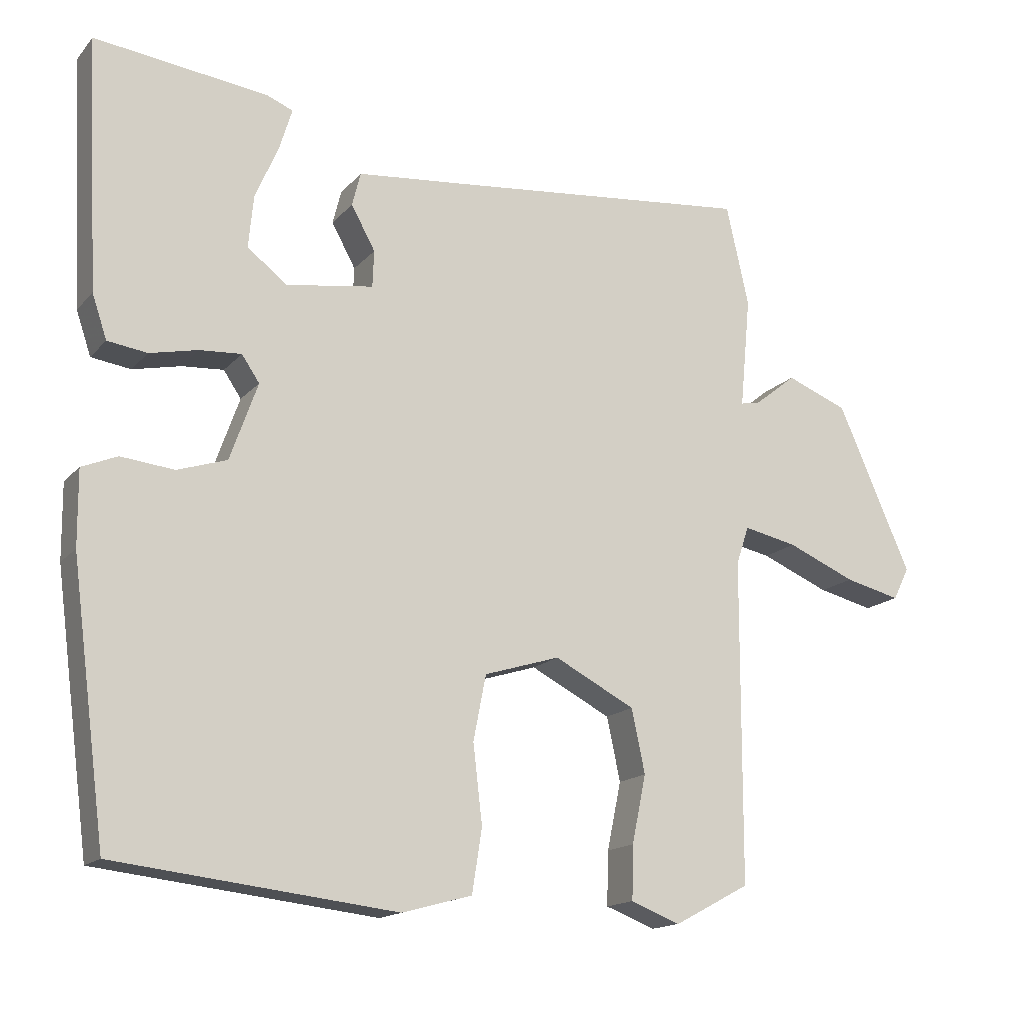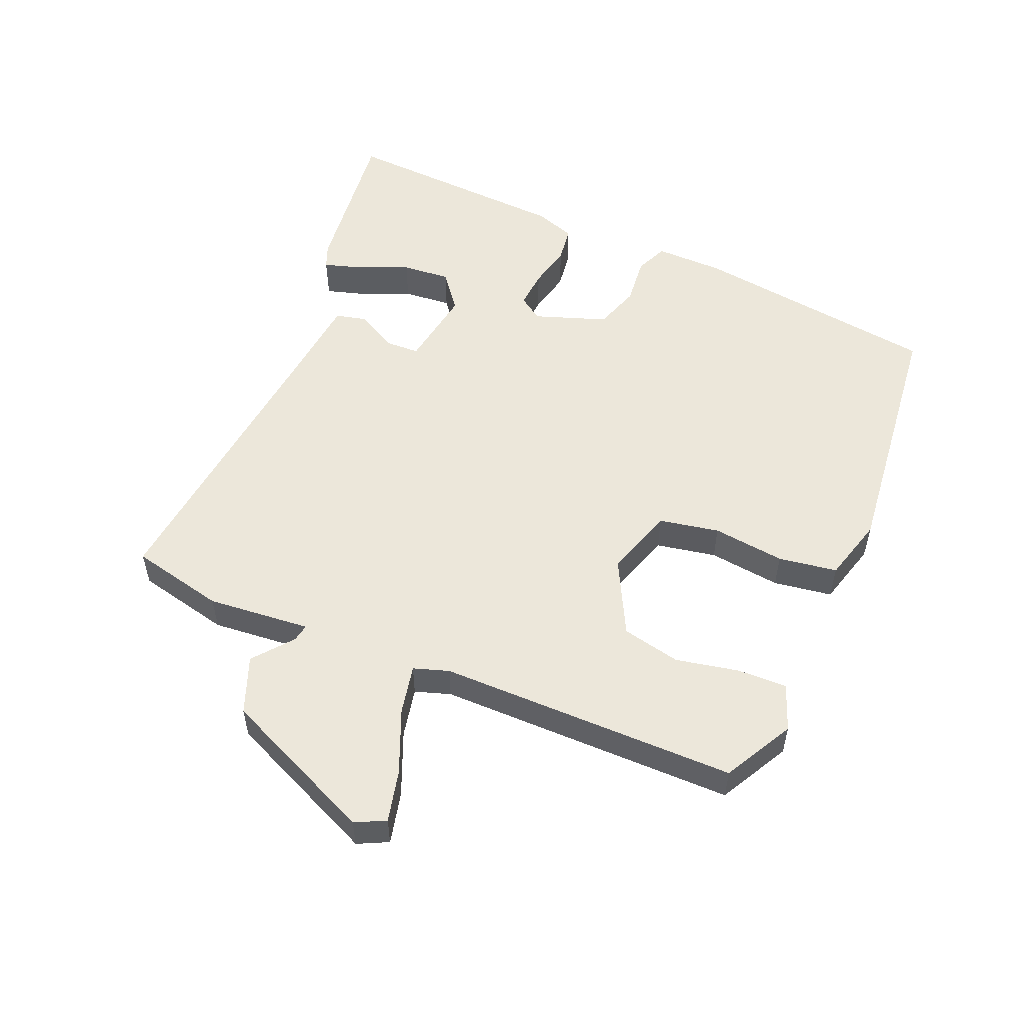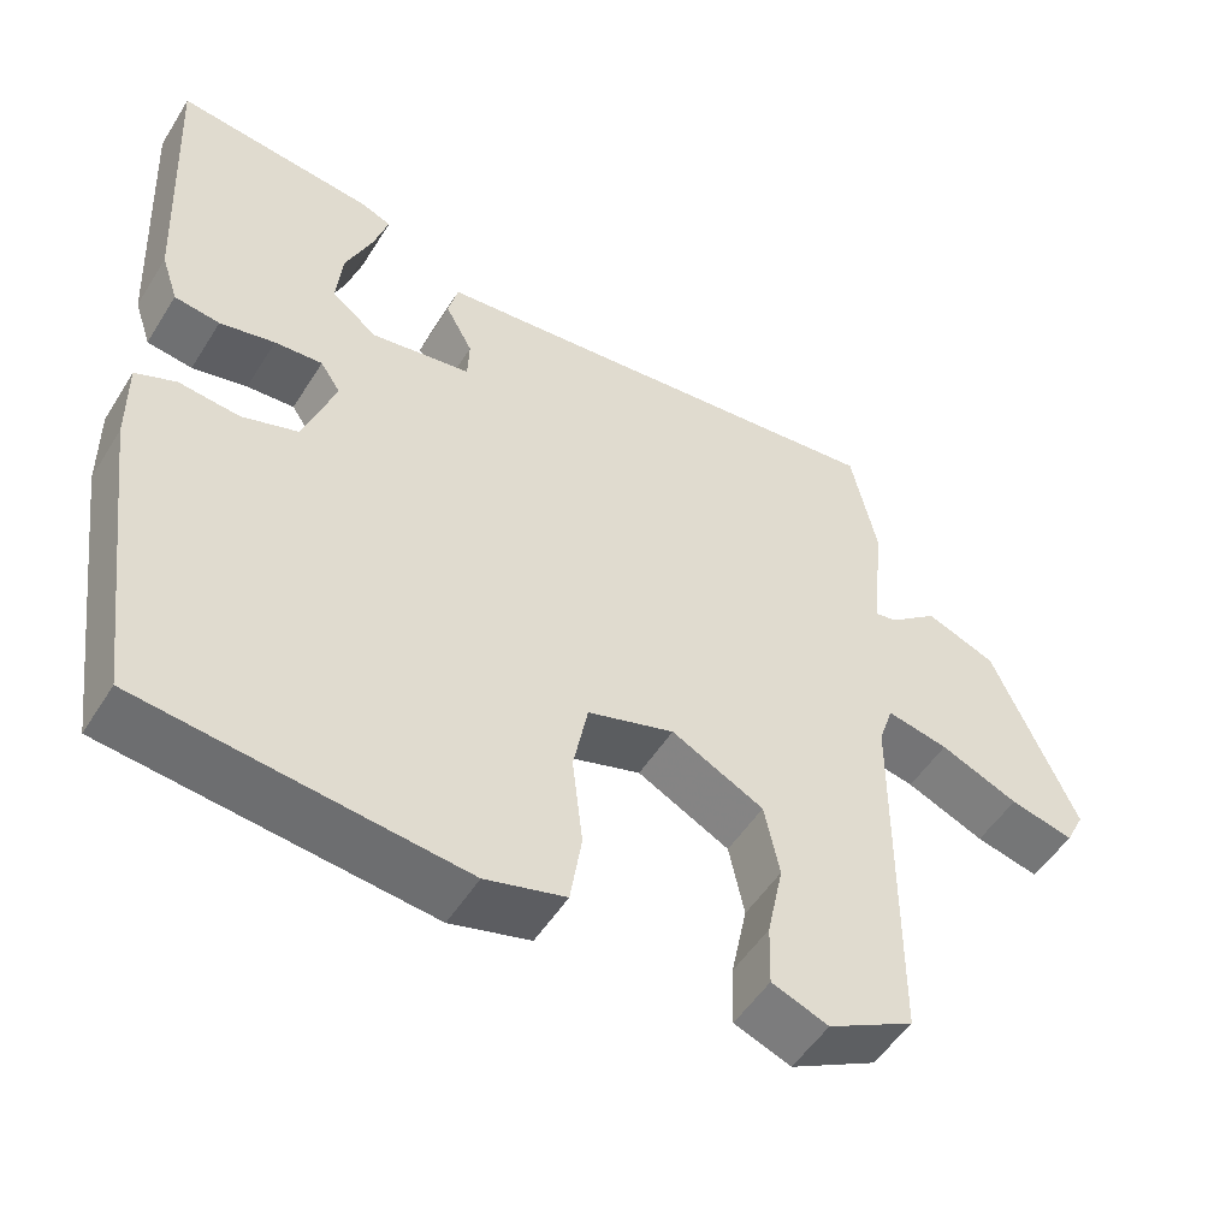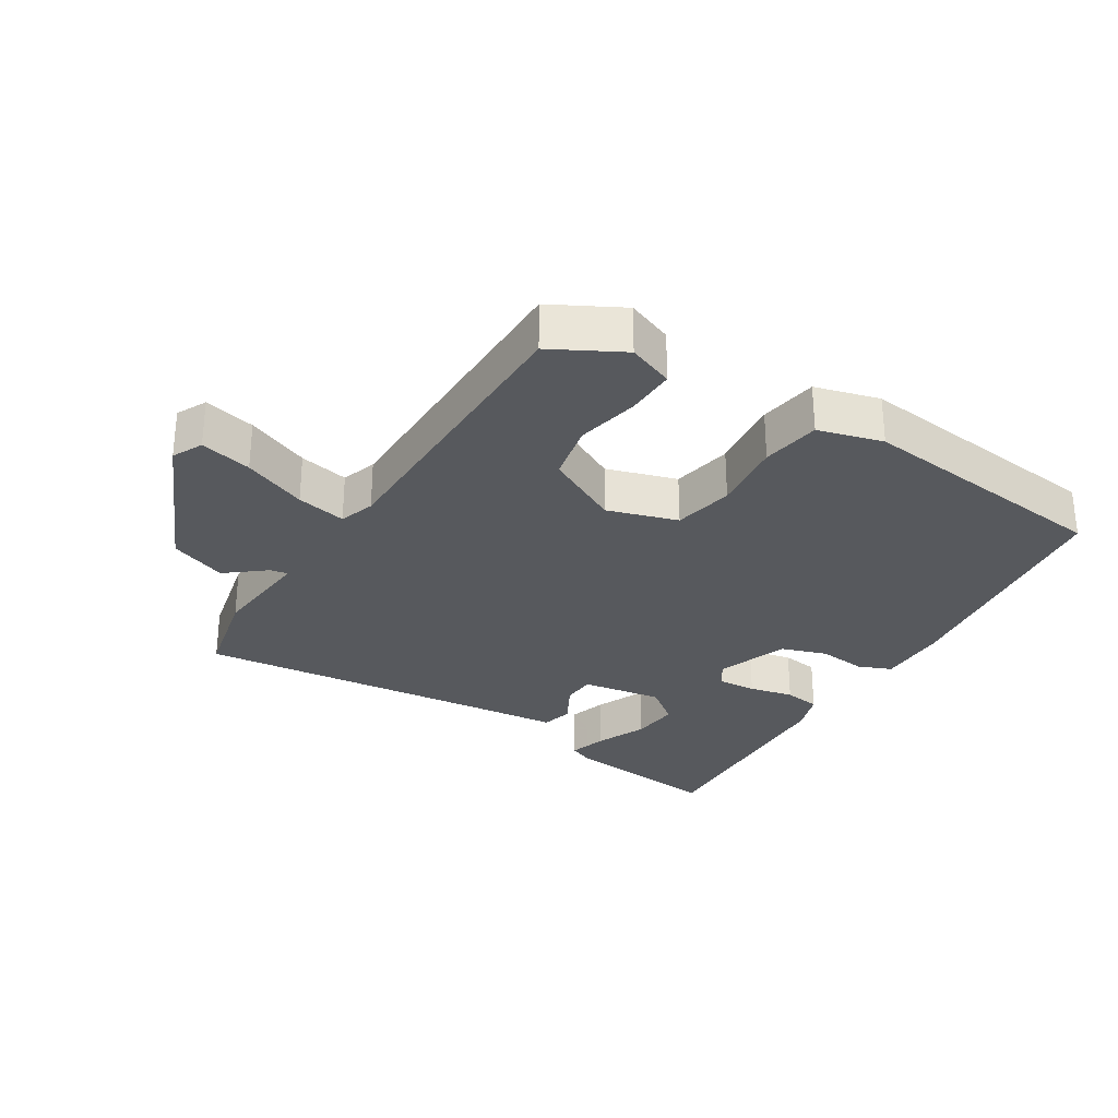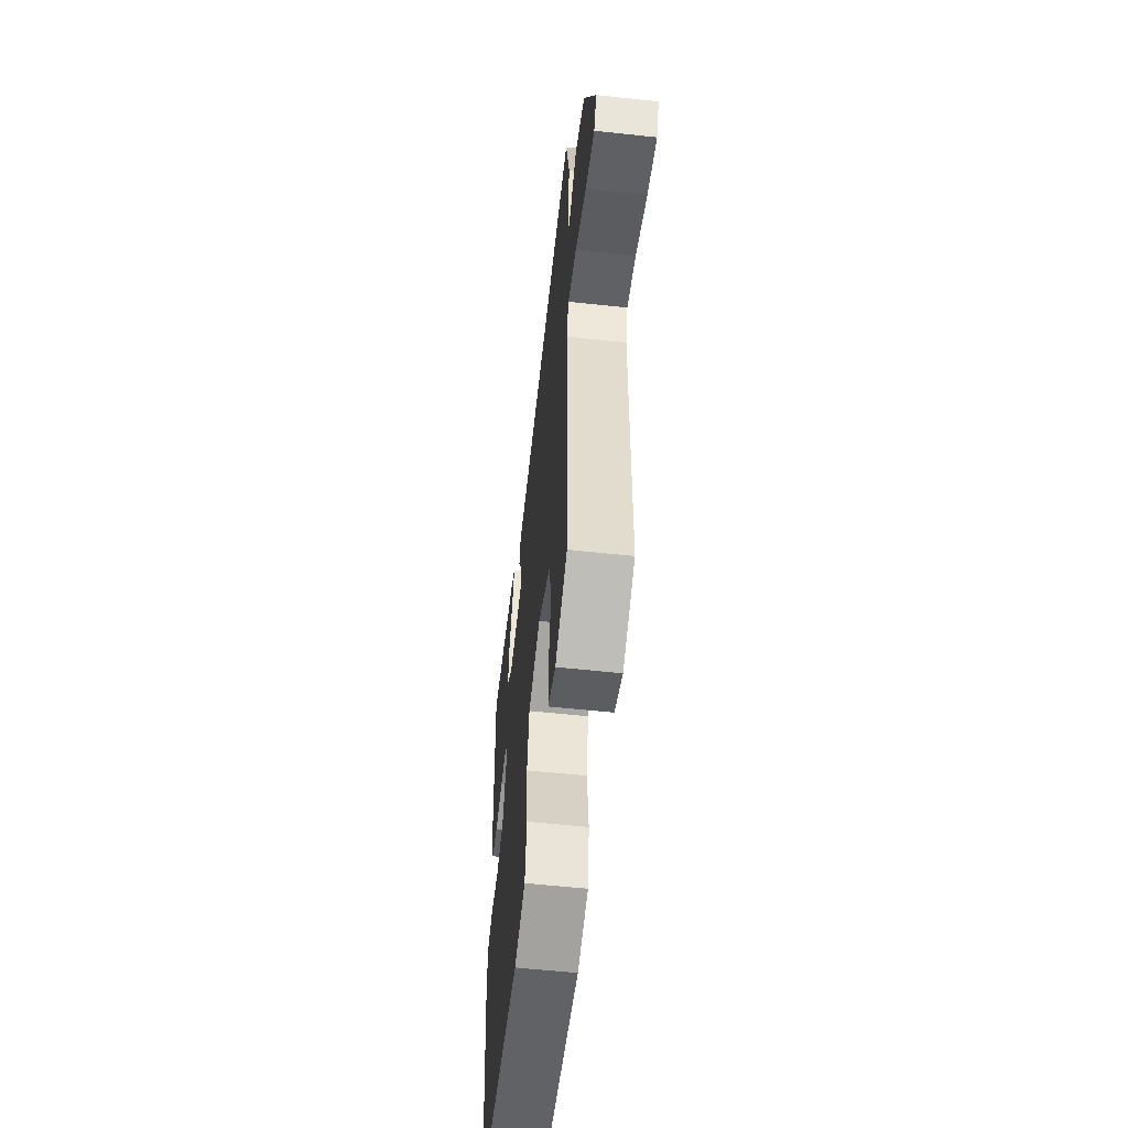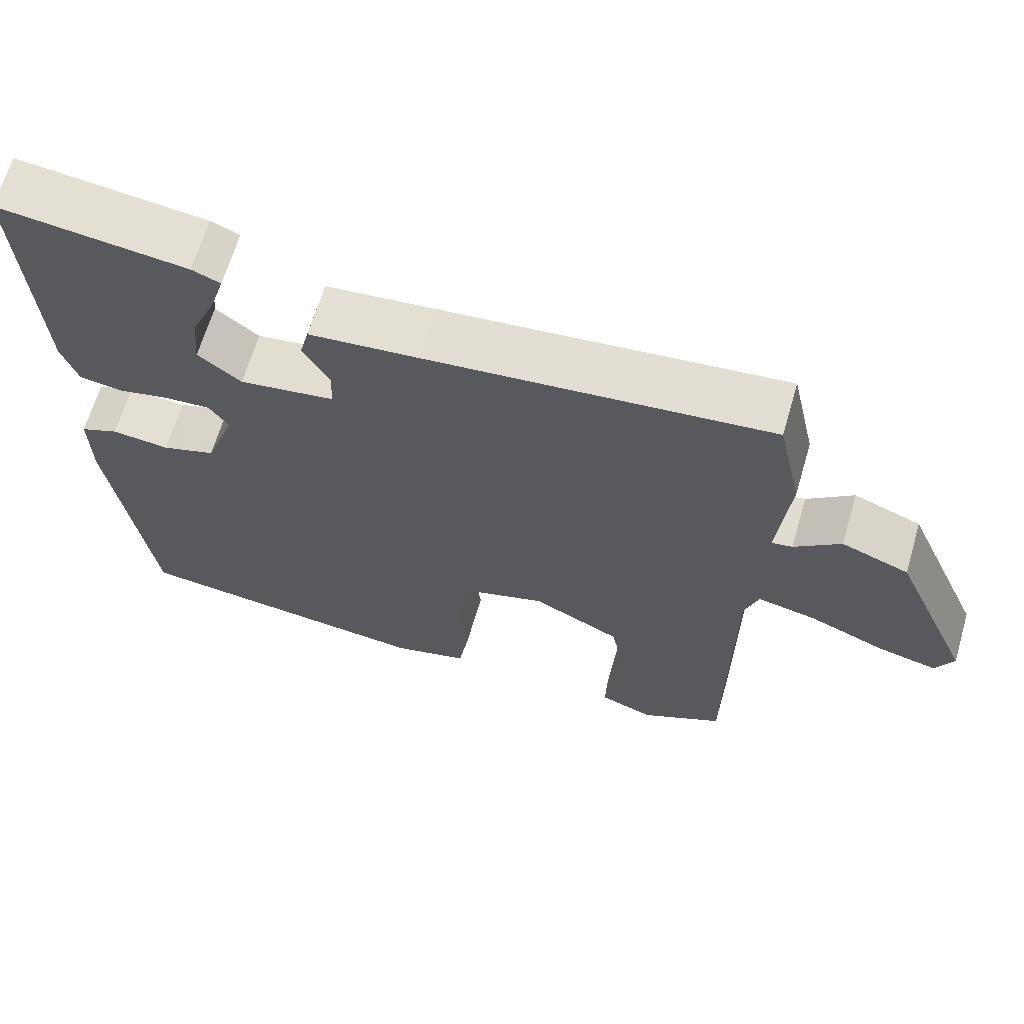
<metadata>
{"format":"obj","ext":"obj","renderer":"f3d","projection":"perspective","resolution":1024,"background":"white","views":[{"elev":-15.9,"azim":-26.4,"up":"+Z"},{"elev":54.0,"azim":113.2,"up":"+Y"},{"elev":-51.6,"azim":-31.3,"up":"+Z"},{"elev":-29.6,"azim":148.2,"up":"+Y"},{"elev":-57.0,"azim":83.6,"up":"+Z"},{"elev":65.6,"azim":16.4,"up":"+Z"}]}
</metadata>
<code>
v -0.452 0.07 -0.504
v -0.502 0.07 -0.124
v -0.503 0.07 -0.018
v -0.453 0.07 0.003
v -0.378 0.07 -0.005
v -0.308 0.07 0.018
v -0.269 0.07 0.128
v -0.294 0.07 0.165
v -0.353 0.07 0.161
v -0.421 0.07 0.146
v -0.477 0.07 0.154
v -0.498 0.07 0.216
v -0.516 0.07 0.571
v -0.27 0.07 0.541
v -0.233 0.07 0.526
v -0.251 0.07 0.467
v -0.284 0.07 0.39
v -0.291 0.07 0.316
v -0.235 0.07 0.272
v -0.111 0.07 0.291
v -0.109 0.07 0.343
v -0.143 0.07 0.405
v -0.131 0.07 0.453
v 0.011 0.07 0.467
v 0.457 0.07 0.513
v 0.489 0.07 0.369
v 0.474 0.07 0.211
v 0.501 0.07 0.216
v 0.561 0.07 0.264
v 0.648 0.07 0.23
v 0.752 0.07 -0.006
v 0.729 0.07 -0.052
v 0.65 0.07 -0.033
v 0.553 0.07 0.008
v 0.477 0.07 0.024
v 0.459 0.07 -0.03
v 0.457 0.07 -0.487
v 0.35 0.07 -0.544
v 0.28 0.07 -0.517
v 0.282 0.07 -0.441
v 0.302 0.07 -0.345
v 0.283 0.07 -0.255
v 0.169 0.07 -0.196
v 0.062 0.07 -0.229
v 0.044 0.07 -0.321
v 0.057 0.07 -0.432
v 0.043 0.07 -0.522
v -0.056 0.07 -0.549
v -0.452 0 -0.504
v -0.502 0 -0.124
v -0.503 0 -0.018
v -0.453 0 0.003
v -0.378 0 -0.005
v -0.308 0 0.018
v -0.269 0 0.128
v -0.294 0 0.165
v -0.353 0 0.161
v -0.421 0 0.146
v -0.477 0 0.154
v -0.498 0 0.216
v -0.516 0 0.571
v -0.27 0 0.541
v -0.233 0 0.526
v -0.251 0 0.467
v -0.284 0 0.39
v -0.291 0 0.316
v -0.235 0 0.272
v -0.111 0 0.291
v -0.109 0 0.343
v -0.143 0 0.405
v -0.131 0 0.453
v 0.011 0 0.467
v 0.457 0 0.513
v 0.489 0 0.369
v 0.474 0 0.211
v 0.501 0 0.216
v 0.561 0 0.264
v 0.648 0 0.23
v 0.752 0 -0.006
v 0.729 0 -0.052
v 0.65 0 -0.033
v 0.553 0 0.008
v 0.477 0 0.024
v 0.459 0 -0.03
v 0.457 0 -0.487
v 0.35 0 -0.544
v 0.28 0 -0.517
v 0.282 0 -0.441
v 0.302 0 -0.345
v 0.283 0 -0.255
v 0.169 0 -0.196
v 0.062 0 -0.229
v 0.044 0 -0.321
v 0.057 0 -0.432
v 0.043 0 -0.522
v -0.056 0 -0.549
f 45 46 47 48
f 44 45 48 1
f 38 39 40 41
f 36 37 38 41
f 35 36 41 42
f 31 32 33 34
f 31 34 35
f 28 29 30 31
f 27 28 31 35
f 24 25 26 27
f 21 22 23 24
f 20 21 24 27
f 19 20 27 35
f 14 15 16 17
f 14 17 18
f 13 14 18
f 12 13 18
f 9 10 11 12
f 8 9 12 18
f 7 8 18 19
f 2 3 4 5
f 44 1 2 5
f 43 44 5 6
f 7 19 35 42
f 7 42 43
f 6 7 43
f 96 95 94 93
f 49 96 93 92
f 89 88 87 86
f 89 86 85 84
f 90 89 84 83
f 82 81 80 79
f 83 82 79
f 79 78 77 76
f 83 79 76 75
f 75 74 73 72
f 72 71 70 69
f 75 72 69 68
f 83 75 68 67
f 65 64 63 62
f 66 65 62
f 66 62 61
f 66 61 60
f 60 59 58 57
f 66 60 57 56
f 67 66 56 55
f 53 52 51 50
f 53 50 49 92
f 54 53 92 91
f 90 83 67 55
f 91 90 55
f 91 55 54
f 1 49 50 2
f 2 50 51 3
f 3 51 52 4
f 4 52 53 5
f 5 53 54 6
f 6 54 55 7
f 7 55 56 8
f 8 56 57 9
f 9 57 58 10
f 10 58 59 11
f 11 59 60 12
f 12 60 61 13
f 13 61 62 14
f 14 62 63 15
f 15 63 64 16
f 16 64 65 17
f 17 65 66 18
f 18 66 67 19
f 19 67 68 20
f 20 68 69 21
f 21 69 70 22
f 22 70 71 23
f 23 71 72 24
f 24 72 73 25
f 25 73 74 26
f 26 74 75 27
f 27 75 76 28
f 28 76 77 29
f 29 77 78 30
f 30 78 79 31
f 31 79 80 32
f 32 80 81 33
f 33 81 82 34
f 34 82 83 35
f 35 83 84 36
f 36 84 85 37
f 37 85 86 38
f 38 86 87 39
f 39 87 88 40
f 40 88 89 41
f 41 89 90 42
f 42 90 91 43
f 43 91 92 44
f 44 92 93 45
f 45 93 94 46
f 46 94 95 47
f 47 95 96 48
f 48 96 49 1

</code>
